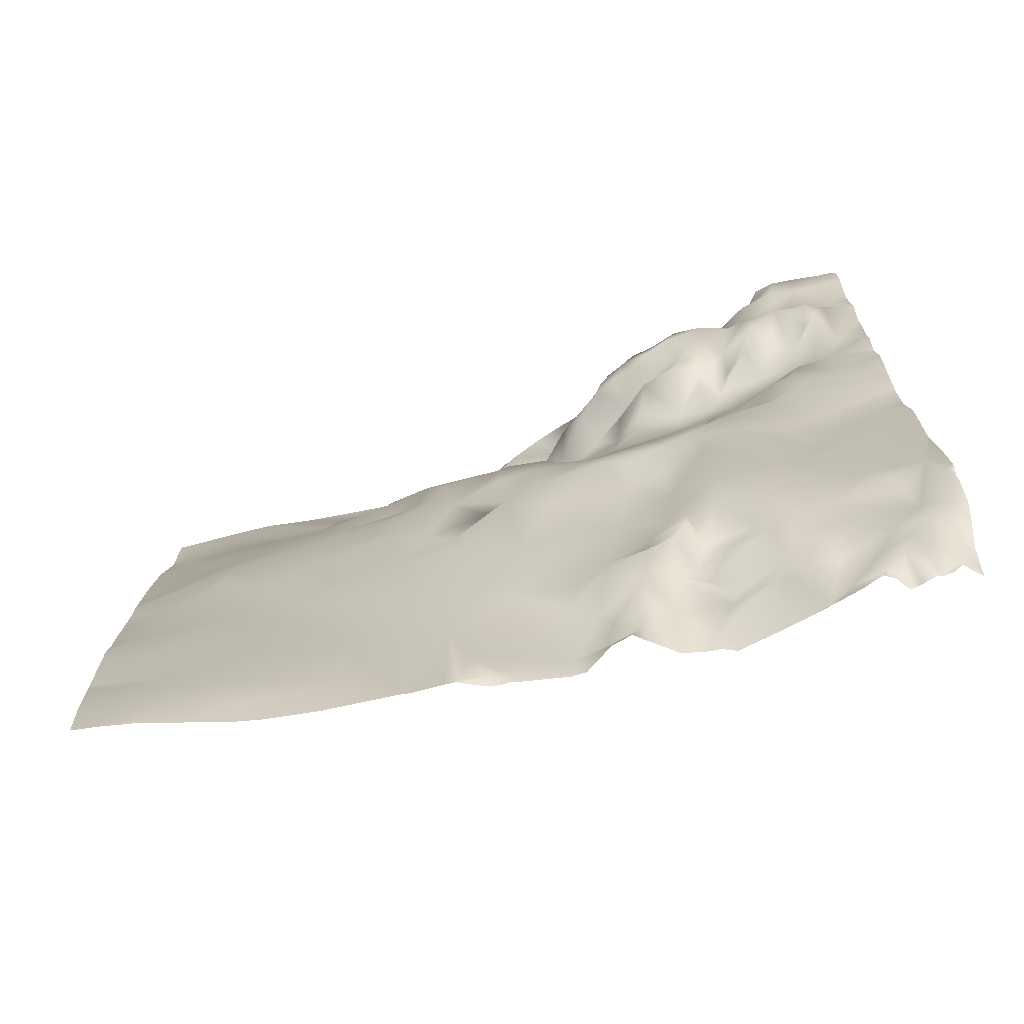
<metadata>
{"format":"obj","ext":"obj","renderer":"f3d","projection":"perspective","resolution":1024,"background":"white","views":[{"elev":17.8,"azim":-91.6,"up":"+Y"}]}
</metadata>
<code>
o lod_0_095_Cube
v 1525 -23.32 -1334
v 1516 -22.57 -1333
v 1520 -21.01 -1327
v 1498 -17.29 -1330
v 1492 -17.65 -1334
v 1506 -18.5 -1328
v 1510 -18.36 -1324
v 1500 -14.22 -1318
v 1493 -14.05 -1321
v 1513 -16.46 -1312
v 1506 -15.79 -1313
v 1487 -13.38 -1324
v 1496 -11.33 -1312
v 1488 -9.346 -1310
v 1503 -15.13 -1313
v 1501 -12.03 -1310
v 1493 -8.067 -1305
v 1509 -14.39 -1306
v 1496 -9.108 -1305
v 1513 -15.21 -1304
v 1503 -12.4 -1305
v 1523 -18.09 -1309
v 1499 -8.688 -1302
v 1492 -4.273 -1297
v 1500 -8.377 -1298
v 1506 -11.19 -1301
v 1511 -13.02 -1300
v 1517 -14.93 -1299
v 1510 -11.25 -1291
v 1500 -8.355 -1289
v 1506 -8.846 -1284
v 1517 -11.84 -1287
v 1498 -7.34 -1292
v 1496 -6.796 -1294
v 1497 -4.658 -1287
v 1492 -4.37 -1289
v 1500 -7.337 -1286
v 1492 -2.972 -1285
v 1494 -2.626 -1283
v 1489 -0.6251 -1287
v 1488 -0.8281 -1288
v 1489 0.05994 -1283
v 1496 -4.178 -1280
v 1492 -1.31 -1279
v 1501 -5.674 -1280
v 1495 -1.533 -1275
v 1504 -6.263 -1282
v 1499 -1.631 -1273
v 1506 -5.818 -1277
v 1514 -10.23 -1282
v 1503 -1.662 -1272
v 1509 -5.56 -1277
v 1500 1.04 -1270
v 1509 -3.296 -1274
v 1495 2.185 -1264
v 1502 2.734 -1269
v 1502 2.736 -1263
v 1506 5.817 -1268
v 1506 1.083 -1271
v 1509 0.6989 -1270
v 1505 7.777 -1265
v 1510 1.52 -1270
v 1509 6.131 -1265
v 1506 8.974 -1263
v 1505 8.159 -1260
v 1508 9.721 -1261
v 1503 6.499 -1261
v 1512 8.679 -1263
v 1500 3.801 -1260
v 1511 6.413 -1266
v 1502 5.214 -1258
v 1507 8.019 -1258
v 1513 12.04 -1260
v 1513 10.03 -1264
v 1513 8.538 -1267
v 1512 6.278 -1269
v 1516 8.573 -1266
v 1513 4.579 -1272
v 1515 6.339 -1270
v 1513 2.97 -1274
v 1514 3.895 -1273
v 1517 7.154 -1269
v 1512 0.05094 -1276
v 1512 -6.226 -1279
v 1514 -3.118 -1278
v 1516 -4.345 -1277
v 1516 -8.777 -1281
v 1518 -10.53 -1283
v 1518 -7.349 -1279
v 1517 4.453 -1272
v 1519 -1.964 -1276
v 1520 -1.297 -1271
v 1520 -3.146 -1274
v 1521 -1.429 -1269
v 1524 -5.667 -1278
v 1520 1.258 -1267
v 1522 -4.453 -1278
v 1519 6.294 -1265
v 1516 10.62 -1263
v 1520 3.17 -1263
v 1517 9.471 -1261
v 1520 7.279 -1259
v 1522 0.4359 -1265
v 1525 -8.926 -1283
v 1521 -6.15 -1282
v 1522 -9.624 -1285
v 1520 -8.778 -1285
v 1522 -12.96 -1289
v 1524 -14.12 -1293
v 1524 17.25 -1241
v 1524 16.35 -1246
v 1486 12.75 -1240
v 1490 11.53 -1245
v 1495 12.24 -1244
v 1502 12.81 -1242
v 1510 15.65 -1240
v 1500 10.91 -1246
v 1515 15.15 -1241
v 1511 15.4 -1243
v 1520 15.57 -1246
v 1514 14.25 -1247
v 1523 16.06 -1248
v 1520 15.38 -1249
v 1523 13.36 -1251
v 1518 14.09 -1249
v 1520 13.18 -1253
v 1524 8.636 -1255
v 1522 9.107 -1255
v 1523 6.078 -1259
v 1524 3.392 -1262
v 1516 12.21 -1252
v 1515 11.65 -1256
v 1512 12.04 -1256
v 1509 9.161 -1257
v 1509 15.44 -1248
v 1505 7.591 -1257
v 1510 13.6 -1254
v 1504 11.04 -1254
v 1509 15.36 -1250
v 1507 13.43 -1253
v 1506 13.3 -1254
v 1506 11.32 -1251
v 1502 8.068 -1253
v 1504 10.73 -1248
v 1500 8.961 -1249
v 1497 6.905 -1254
v 1506 13.71 -1246
v 1509 16.02 -1246
v 1506 15.29 -1245
v 1494 11.2 -1249
v 1493 8.705 -1253
v 1490 11.04 -1250
v 1493 6.217 -1257
v 1486 11.15 -1250
v 1492 4.051 -1262
v 1488 6.636 -1257
v 1488 10.29 -1253
v 1485 7.777 -1256
v 1483 10.6 -1252
v 1489 5.058 -1260
v 1490 0.6829 -1273
v 1482 9.673 -1254
v 1485 0.9949 -1279
v 1486 4.139 -1264
v 1481 1.395 -1284
v 1484 7.062 -1261
v 1482 5.106 -1265
v 1479 8.158 -1261
v 1481 5.084 -1269
v 1477 2.99 -1278
v 1474 6.551 -1268
v 1473 1.844 -1283
v 1475 3.767 -1276
v 1478 -0.8631 -1287
v 1482 -0.217 -1288
v 1479 -2.511 -1294
v 1472 -0.00605 -1288
v 1467 0.9949 -1282
v 1488 -3.092 -1296
v 1470 -1.235 -1290
v 1487 -5.342 -1299
v 1482 -3.04 -1296
v 1490 -7.873 -1303
v 1487 -6.476 -1302
v 1480 -3.771 -1299
v 1484 -6.507 -1303
v 1484 -8.615 -1310
v 1470 -3.841 -1297
v 1481 -7.126 -1304
v 1474 -4.889 -1301
v 1467 -3.155 -1294
v 1466 -6.247 -1302
v 1462 -2.553 -1293
v 1460 -1.706 -1286
v 1456 -5.53 -1299
v 1461 0.06695 -1280
v 1467 -8.402 -1308
v 1451 -4.738 -1293
v 1474 -9.055 -1312
v 1460 -8.793 -1312
v 1480 -11.3 -1322
v 1470 -10.13 -1318
v 1471 -13.62 -1330
v 1475 -11.24 -1323
v 1466 -12.4 -1325
v 1458 -11.88 -1331
v 1461 -10.71 -1319
v 1452 -11.12 -1327
v 1454 -8.949 -1310
v 1447 -9.14 -1317
v 1443 -11.05 -1325
v 1447 -6.664 -1300
v 1443 -7.831 -1306
v 1438 -9.837 -1320
v 1434 -10.06 -1325
v 1434 -8.352 -1306
v 1434 -10.18 -1317
v 1444 -6.125 -1295
v 1430 -6.282 -1294
v 1448 -3.267 -1287
v 1434 -5.591 -1292
v 1451 -1.446 -1284
v 1441 -4.533 -1287
v 1446 -1.913 -1280
v 1442 -3.202 -1282
v 1440 -3.142 -1278
v 1444 1.024 -1277
v 1449 -0.385 -1277
v 1445 2.772 -1273
v 1442 -0.2371 -1276
v 1458 1.17 -1275
v 1448 1.358 -1273
v 1469 2.441 -1273
v 1452 1.669 -1272
v 1473 4.499 -1273
v 1470 3.76 -1269
v 1473 5.943 -1270
v 1462 3.818 -1268
v 1471 5.597 -1266
v 1474 7.351 -1264
v 1468 7.554 -1264
v 1475 8.018 -1260
v 1456 2.377 -1269
v 1457 7.218 -1264
v 1461 7.95 -1255
v 1451 6.307 -1265
v 1452 6.872 -1259
v 1450 5.428 -1268
v 1448 4.988 -1268
v 1447 2.673 -1266
v 1446 3.995 -1270
v 1447 4.883 -1260
v 1443 1.164 -1267
v 1445 2.899 -1264
v 1443 0.548 -1270
v 1440 0.6979 -1266
v 1441 5.152 -1261
v 1441 1.602 -1273
v 1438 0.276 -1263
v 1438 1.4 -1274
v 1435 -1.267 -1270
v 1436 -0.471 -1264
v 1439 3.453 -1258
v 1444 5.477 -1259
v 1447 6.712 -1257
v 1442 4.91 -1257
v 1452 8.912 -1248
v 1447 7.116 -1252
v 1439 5.689 -1254
v 1443 6.837 -1252
v 1435 4.457 -1257
v 1436 4.252 -1253
v 1434 3.48 -1259
v 1439 6.697 -1247
v 1433 2.599 -1261
v 1430 1.719 -1255
v 1432 -2.438 -1267
v 1430 -0.78 -1259
v 1430 -3.179 -1264
v 1432 3.138 -1252
v 1436 5.376 -1249
v 1436 0.188 -1273
v 1437 -2.742 -1277
v 1431 -1.289 -1275
v 1432 -5.186 -1281
v 1433 -3.992 -1278
v 1431 -6.225 -1290
v 1476 9.263 -1249
v 1473 8.241 -1253
v 1475 10.75 -1241
v 1465 8.415 -1250
v 1470 9.541 -1247
v 1460 9.198 -1248
v 1468 12.17 -1239
v 1459 11.34 -1239
v 1446 11.65 -1240
v 1451 11.15 -1241
v 1449 9.948 -1245
v 1446 9.17 -1244
v 1439 10.12 -1241
v 1442 8.35 -1243
v 1436 9.149 -1244
v 1435 7.745 -1246
v 1434 6.517 -1240
v 1431 6.495 -1241
v 1433 6.939 -1247
v 1430 5.417 -1249
v 1430 3.726 -1247
v 1525 17.18 -1240
v 1525 17.2 -1239
v 1523 17.34 -1239
v 1522 17.32 -1239
v 1525 17.02 -1241
v 1525 16.67 -1241
v 1525 16.35 -1242
v 1521 17.28 -1239
v 1521 17.24 -1239
v 1520 16.98 -1239
v 1516 15.78 -1239
v 1525 15.91 -1245
v 1525 15.49 -1246
v 1525 14.68 -1249
v 1525 14.62 -1250
v 1525 14.53 -1250
v 1525 8.066 -1256
v 1525 9.575 -1254
v 1525 12.82 -1251
v 1525 5.712 -1258
v 1525 2.254 -1262
v 1513 15.69 -1239
v 1510 15.88 -1239
v 1509 15.78 -1239
v 1505 14.72 -1239
v 1502 14.56 -1239
v 1488 13.44 -1239
v 1486 13.03 -1239
v 1483 12.49 -1239
v 1478 11.7 -1239
v 1473 11.49 -1239
v 1499 14.19 -1239
v 1497 14.28 -1239
v 1494 13.38 -1239
v 1494 13.37 -1239
v 1490 13.65 -1239
v 1480 12.1 -1239
v 1480 11.91 -1239
v 1459 11.37 -1239
v 1459 11.38 -1239
v 1459 11.39 -1239
v 1468 12.18 -1239
v 1459 11.41 -1239
v 1447 11.92 -1239
v 1451 11.84 -1239
v 1446 11.89 -1239
v 1446 11.74 -1239
v 1445 11.16 -1239
v 1443 11.11 -1239
v 1434 6.354 -1239
v 1434 6.054 -1239
v 1439 10.12 -1239
v 1437 9.126 -1239
v 1437 8.597 -1239
v 1431 5.078 -1239
v 1430 4.839 -1239
v 1430 4.763 -1239
v 1430 6.047 -1241
v 1430 4.825 -1243
v 1430 4.906 -1244
v 1430 5.26 -1242
v 1430 3.935 -1246
v 1430 4.998 -1250
v 1430 3.616 -1252
v 1430 1.966 -1254
v 1430 3.394 -1247
v 1430 4.6 -1248
v 1430 1.751 -1255
v 1430 -0.7552 -1259
v 1430 -0.7688 -1259
v 1430 -0.7898 -1259
v 1525 1.725 -1263
v 1525 0.3049 -1264
v 1525 -1.004 -1267
v 1525 -2.224 -1269
v 1525 -4.385 -1273
v 1525 -5.196 -1275
v 1525 -5.801 -1277
v 1525 -6.608 -1279
v 1525 -9.006 -1283
v 1525 -9.501 -1283
v 1525 -11.16 -1287
v 1525 -12.26 -1288
v 1525 -13.75 -1291
v 1525 -14.23 -1293
v 1525 -15.39 -1297
v 1525 -16.49 -1301
v 1525 -16.87 -1302
v 1430 -2.844 -1272
v 1430 -2.642 -1272
v 1430 -2.961 -1271
v 1430 -3.123 -1264
v 1430 -3.23 -1264
v 1430 -2.996 -1266
v 1430 -3.44 -1270
v 1430 -3.267 -1268
v 1430 -1.302 -1276
v 1430 -1.87 -1276
v 1430 -2.446 -1278
v 1430 -5.447 -1280
v 1430 -5.937 -1282
v 1430 -6.45 -1288
v 1430 -6.431 -1287
v 1430 -6.757 -1289
v 1430 -6.953 -1290
v 1525 -14.55 -1294
v 1525 -17.51 -1305
v 1525 -18.22 -1309
v 1525 -20.13 -1320
v 1525 -20.34 -1322
v 1525 -19.41 -1315
v 1525 -23.31 -1334
v 1525 -23.26 -1333
v 1525 -23.35 -1334
v 1525 -21.16 -1325
v 1525 -23.51 -1334
v 1525 -23.51 -1334
v 1525 -23.52 -1334
v 1517 -23.07 -1334
v 1516 -23 -1334
v 1515 -22.78 -1334
v 1501 -19.33 -1334
v 1499 -19.18 -1334
v 1493 -18.11 -1334
v 1492 -17.9 -1334
v 1479 -15.87 -1334
v 1489 -17.31 -1334
v 1478 -15.65 -1334
v 1476 -15.57 -1334
v 1468 -14.61 -1334
v 1462 -13.62 -1334
v 1430 -7.569 -1299
v 1430 -6.67 -1295
v 1430 -7.679 -1299
v 1458 -13.11 -1334
v 1454 -12.29 -1334
v 1451 -12.18 -1334
v 1443 -11.77 -1334
v 1442 -11.78 -1334
v 1430 -6.558 -1293
v 1430 -6.39 -1294
v 1430 -7.784 -1300
v 1430 -9.52 -1308
v 1430 -10.39 -1314
v 1430 -10.65 -1318
v 1430 -10.63 -1321
v 1442 -11.71 -1334
v 1435 -11.25 -1334
v 1430 -11.41 -1334
v 1430 -11.01 -1331
v 1430 -10.66 -1328
f 1 420 422
f 1 427 2
f 2 427 428
f 3 1 2
f 3 421 1
f 4 430 431
f 4 429 430
f 5 432 433
f 4 432 5
f 4 6 2
f 7 2 6
f 7 3 2
f 8 6 4
f 8 7 6
f 5 9 4
f 8 4 9
f 10 3 7
f 418 3 10
f 8 11 7
f 11 10 7
f 12 9 5
f 9 13 8
f 14 9 12
f 14 13 9
f 13 15 8
f 15 11 8
f 16 15 13
f 15 16 11
f 17 16 13
f 17 13 14
f 16 18 11
f 18 10 11
f 17 19 16
f 18 20 10
f 417 10 20
f 21 18 16
f 21 16 19
f 419 20 22
f 22 416 419
f 23 21 19
f 22 415 416
f 24 23 19
f 24 19 17
f 23 25 21
f 21 25 18
f 25 23 24
f 26 20 18
f 25 26 18
f 27 20 26
f 25 27 26
f 28 22 20
f 27 28 20
f 28 415 22
f 27 29 28
f 30 29 27
f 30 27 25
f 29 31 28
f 30 31 29
f 395 28 32
f 31 32 28
f 33 30 25
f 33 25 34
f 34 25 24
f 33 35 30
f 36 33 34
f 35 33 36
f 35 37 30
f 37 31 30
f 38 35 36
f 39 37 35
f 38 39 35
f 40 38 36
f 41 36 34
f 40 36 41
f 41 34 24
f 42 38 40
f 42 39 38
f 42 40 41
f 43 37 39
f 44 39 42
f 44 43 39
f 43 45 37
f 45 31 37
f 46 43 44
f 45 47 31
f 43 48 45
f 46 48 43
f 49 47 45
f 47 49 31
f 48 49 45
f 49 50 31
f 31 50 32
f 51 49 48
f 49 52 50
f 53 51 48
f 54 52 49
f 51 54 49
f 55 53 48
f 55 48 46
f 56 51 53
f 53 57 56
f 55 57 53
f 56 58 51
f 57 58 56
f 51 58 59
f 51 59 54
f 58 60 59
f 59 60 54
f 61 60 58
f 57 61 58
f 60 62 54
f 61 63 60
f 60 63 62
f 64 63 61
f 65 64 61
f 65 61 57
f 64 66 63
f 65 66 64
f 67 65 57
f 66 68 63
f 69 67 57
f 69 57 55
f 63 68 70
f 63 70 62
f 71 65 67
f 71 67 69
f 72 66 65
f 71 72 65
f 66 73 68
f 72 73 66
f 68 74 70
f 68 73 74
f 70 74 75
f 70 75 76
f 70 76 62
f 74 77 75
f 62 76 78
f 75 79 76
f 76 79 78
f 62 78 80
f 62 80 54
f 78 79 81
f 78 81 80
f 75 82 79
f 75 77 82
f 54 80 83
f 54 83 52
f 52 83 84
f 52 84 50
f 83 85 84
f 83 80 85
f 84 85 50
f 80 86 85
f 80 81 86
f 85 87 50
f 85 86 87
f 50 87 88
f 50 88 32
f 86 89 87
f 87 89 88
f 81 90 86
f 79 90 81
f 86 91 89
f 90 91 86
f 79 92 90
f 82 92 79
f 90 92 93
f 90 93 91
f 82 94 92
f 92 94 93
f 77 94 82
f 93 95 91
f 77 96 94
f 95 97 91
f 91 97 89
f 98 96 77
f 98 94 96
f 99 98 77
f 74 99 77
f 73 99 74
f 99 100 98
f 98 100 94
f 99 101 100
f 73 101 99
f 101 102 100
f 73 102 101
f 100 103 94
f 102 103 100
f 384 93 94
f 385 95 93
f 382 94 103
f 94 383 384
f 95 386 387
f 104 387 388
f 97 95 104
f 97 104 105
f 89 97 105
f 105 104 106
f 89 105 107
f 105 106 107
f 88 89 107
f 88 107 32
f 106 389 390
f 104 388 389
f 107 106 108
f 32 107 108
f 106 391 108
f 108 109 32
f 32 394 395
f 108 391 392
f 392 109 108
f 103 381 382
f 110 313 314
f 110 314 315
f 315 111 110
f 111 320 321
f 335 113 112
f 343 114 113
f 333 116 115
f 114 115 117
f 116 119 115
f 318 120 118
f 120 316 111
f 116 118 121
f 118 120 121
f 116 121 119
f 120 111 122
f 321 122 111
f 122 322 323
f 120 122 123
f 124 323 324
f 123 122 124
f 125 120 123
f 121 120 125
f 123 124 126
f 125 123 126
f 124 326 127
f 124 128 126
f 128 124 127
f 325 129 127
f 128 127 129
f 129 328 329
f 329 130 129
f 380 103 130
f 103 129 130
f 128 129 103
f 102 128 103
f 126 128 102
f 125 126 131
f 131 126 102
f 121 125 131
f 132 131 102
f 132 102 73
f 133 131 132
f 133 132 73
f 121 131 133
f 134 133 73
f 72 134 73
f 135 121 133
f 136 134 72
f 136 72 71
f 137 133 134
f 71 138 136
f 139 133 137
f 135 133 139
f 140 137 134
f 140 139 137
f 141 134 136
f 140 134 141
f 138 141 136
f 142 139 140
f 142 140 141
f 143 141 138
f 142 141 143
f 143 138 71
f 144 139 142
f 144 135 139
f 145 142 143
f 145 143 71
f 145 144 142
f 146 145 71
f 146 71 69
f 117 144 145
f 117 145 146
f 144 147 135
f 114 117 146
f 147 148 135
f 148 121 135
f 119 121 148
f 149 147 144
f 149 148 147
f 117 149 144
f 119 148 149
f 115 149 117
f 115 119 149
f 150 114 146
f 113 114 150
f 150 146 151
f 113 150 152
f 150 151 152
f 151 146 153
f 152 151 153
f 146 69 153
f 153 69 55
f 154 113 152
f 112 113 154
f 155 153 55
f 155 55 46
f 152 153 156
f 156 153 155
f 154 152 157
f 157 152 156
f 154 157 158
f 158 157 156
f 112 154 159
f 159 154 158
f 156 155 160
f 158 156 160
f 155 46 161
f 160 155 161
f 161 46 44
f 158 160 162
f 159 158 162
f 161 44 163
f 163 44 42
f 164 160 161
f 165 163 42
f 166 160 164
f 162 160 166
f 165 42 41
f 166 164 167
f 167 164 161
f 162 166 168
f 168 166 167
f 167 161 169
f 168 167 169
f 161 163 170
f 169 161 170
f 170 163 165
f 171 169 170
f 168 169 171
f 170 165 172
f 173 171 170
f 173 170 172
f 172 165 174
f 174 165 175
f 165 41 175
f 174 175 176
f 175 41 176
f 172 174 177
f 177 174 176
f 173 172 178
f 178 172 177
f 41 179 176
f 179 41 24
f 180 177 176
f 179 24 181
f 176 179 182
f 179 181 182
f 181 24 183
f 183 24 17
f 183 17 14
f 184 181 183
f 182 181 184
f 184 183 14
f 176 182 185
f 182 184 185
f 184 14 186
f 185 184 186
f 186 14 187
f 176 185 188
f 180 176 188
f 185 186 189
f 189 186 187
f 188 185 190
f 190 185 189
f 191 180 188
f 177 180 191
f 191 188 192
f 192 188 190
f 177 191 193
f 193 191 192
f 194 177 193
f 194 178 177
f 195 193 192
f 196 178 194
f 192 190 197
f 198 194 193
f 198 193 195
f 197 190 199
f 190 189 199
f 192 197 200
f 195 192 200
f 197 199 200
f 189 201 199
f 189 187 201
f 187 14 201
f 14 12 201
f 201 434 436
f 199 201 202
f 200 199 202
f 203 436 437
f 202 201 204
f 204 201 203
f 202 204 203
f 203 437 438
f 205 202 203
f 203 439 206
f 206 439 443
f 206 205 203
f 207 202 205
f 207 205 206
f 200 202 207
f 444 208 206
f 207 206 208
f 209 200 207
f 210 207 208
f 209 207 210
f 211 446 447
f 210 208 211
f 212 200 209
f 212 195 200
f 212 198 195
f 213 209 210
f 213 212 209
f 214 210 211
f 213 210 214
f 211 455 215
f 214 211 215
f 215 455 456
f 456 458 215
f 216 213 214
f 217 214 215
f 216 214 217
f 218 212 213
f 218 442 440
f 218 198 212
f 218 441 219
f 220 198 218
f 219 221 218
f 220 222 198
f 222 194 198
f 222 196 194
f 223 220 218
f 221 223 218
f 224 222 220
f 223 225 220
f 224 220 225
f 226 225 223
f 227 224 225
f 226 227 225
f 224 228 222
f 227 229 224
f 229 228 224
f 230 227 226
f 230 229 227
f 228 231 222
f 231 196 222
f 232 228 229
f 231 233 196
f 196 233 178
f 233 173 178
f 234 231 228
f 232 234 228
f 233 235 173
f 235 171 173
f 236 235 233
f 237 171 235
f 236 237 235
f 236 171 237
f 238 236 233
f 238 233 231
f 239 171 236
f 238 239 236
f 240 171 239
f 168 171 240
f 241 240 239
f 241 239 238
f 242 168 240
f 242 240 241
f 243 238 231
f 234 243 231
f 244 241 238
f 244 238 243
f 245 241 244
f 242 241 245
f 246 244 243
f 246 243 234
f 247 245 244
f 247 244 246
f 248 246 234
f 249 248 234
f 249 234 232
f 250 246 248
f 250 248 249
f 251 249 232
f 250 249 251
f 251 232 229
f 252 246 250
f 252 247 246
f 253 250 251
f 254 252 250
f 254 250 253
f 255 251 229
f 253 251 255
f 256 254 253
f 256 253 255
f 257 254 256
f 255 229 258
f 229 230 258
f 259 256 255
f 259 257 256
f 258 230 260
f 260 230 226
f 261 255 258
f 261 258 260
f 262 259 255
f 262 255 261
f 259 263 257
f 262 263 259
f 257 264 254
f 263 264 257
f 252 254 264
f 264 265 252
f 265 247 252
f 266 264 263
f 266 265 264
f 265 267 247
f 267 245 247
f 266 268 265
f 268 267 265
f 269 266 263
f 270 268 266
f 269 270 266
f 271 269 263
f 271 263 262
f 272 270 269
f 272 269 271
f 273 271 262
f 274 270 272
f 273 262 275
f 276 272 271
f 276 271 273
f 277 275 262
f 277 262 261
f 278 273 275
f 278 275 277
f 276 273 278
f 278 277 279
f 280 272 276
f 280 281 272
f 281 274 272
f 277 403 404
f 261 397 399
f 261 260 282
f 282 260 283
f 260 226 283
f 284 282 283
f 283 226 285
f 285 226 223
f 284 283 286
f 286 283 285
f 285 223 221
f 286 407 406
f 287 221 219
f 288 345 159
f 288 159 162
f 288 162 168
f 288 168 242
f 289 288 242
f 338 288 290
f 291 289 242
f 245 291 242
f 292 288 289
f 292 289 291
f 292 290 288
f 245 293 291
f 291 293 292
f 293 245 267
f 294 290 292
f 294 292 293
f 294 339 290
f 295 294 293
f 267 295 293
f 349 294 295
f 352 297 296
f 297 295 267
f 297 267 298
f 268 298 267
f 299 297 298
f 299 298 268
f 300 296 297
f 301 297 299
f 301 299 268
f 300 297 301
f 301 268 270
f 301 270 274
f 302 301 274
f 300 301 302
f 302 274 281
f 302 281 303
f 304 300 302
f 305 302 303
f 305 304 302
f 303 281 306
f 306 281 280
f 305 367 369
f 307 306 280
f 308 306 307
f 366 364 305
f 355 354 296
f 330 116 331
f 451 450 216
f 348 347 295
f 337 159 345
f 401 400 279
f 405 398 284
f 372 307 280
f 373 280 276
f 356 355 296
f 376 373 276
f 443 444 206
f 442 216 450
f 351 297 353
f 409 408 285
f 393 414 109
f 312 311 110
f 354 352 296
f 453 452 217
f 358 362 304
f 357 300 360
f 332 331 116
f 362 300 304
f 342 341 114
f 449 448 219
f 337 336 112
f 326 325 127
f 435 12 5
f 375 308 307
f 374 370 308
f 347 349 295
f 441 449 219
f 411 287 410
f 458 459 215
f 452 216 217
f 445 446 208
f 361 360 300
f 377 276 278
f 411 285 221
f 330 319 118
f 316 110 111
f 311 309 110
f 400 278 279
f 340 114 341
f 379 378 278
f 378 377 278
f 397 284 398
f 421 420 1
f 402 279 277
f 351 348 295
f 414 394 109
f 422 425 1
f 408 407 285
f 428 429 2
f 319 318 118
f 433 435 5
f 454 217 215
f 339 338 290
f 413 412 287
f 363 359 304
f 425 426 1
f 359 358 304
f 368 303 306
f 412 410 287
f 399 403 261
f 404 402 277
f 371 375 307
f 448 287 219
f 370 306 308
f 309 313 110
f 336 335 112
f 357 356 296
f 324 327 124
f 369 366 305
f 406 284 286
f 363 305 364
f 459 454 215
f 344 343 113
f 340 334 115
f 334 333 115
f 1 426 427
f 3 423 421
f 4 2 429
f 4 431 432
f 418 423 3
f 417 418 10
f 419 417 20
f 28 396 415
f 395 396 28
f 384 385 93
f 385 386 95
f 382 383 94
f 104 95 387
f 106 104 389
f 106 390 391
f 32 109 394
f 392 393 109
f 315 320 111
f 335 344 113
f 343 342 114
f 333 332 116
f 318 317 120
f 120 317 316
f 321 322 122
f 124 122 323
f 124 327 326
f 325 328 129
f 329 380 130
f 380 381 103
f 201 12 434
f 203 201 436
f 203 438 439
f 444 445 208
f 211 208 446
f 211 447 455
f 456 457 458
f 218 213 442
f 218 440 441
f 277 261 403
f 261 282 397
f 286 285 407
f 288 346 345
f 338 346 288
f 294 350 339
f 349 350 294
f 352 353 297
f 305 303 367
f 366 365 364
f 330 118 116
f 337 112 159
f 372 371 307
f 373 372 280
f 442 213 216
f 351 295 297
f 357 296 300
f 362 361 300
f 435 434 12
f 375 374 308
f 411 221 287
f 452 451 216
f 377 376 276
f 411 409 285
f 316 312 110
f 311 310 309
f 400 379 278
f 340 115 114
f 397 282 284
f 402 401 279
f 422 424 425
f 454 453 217
f 368 367 303
f 448 413 287
f 370 368 306
f 406 405 284
f 363 304 305

</code>
